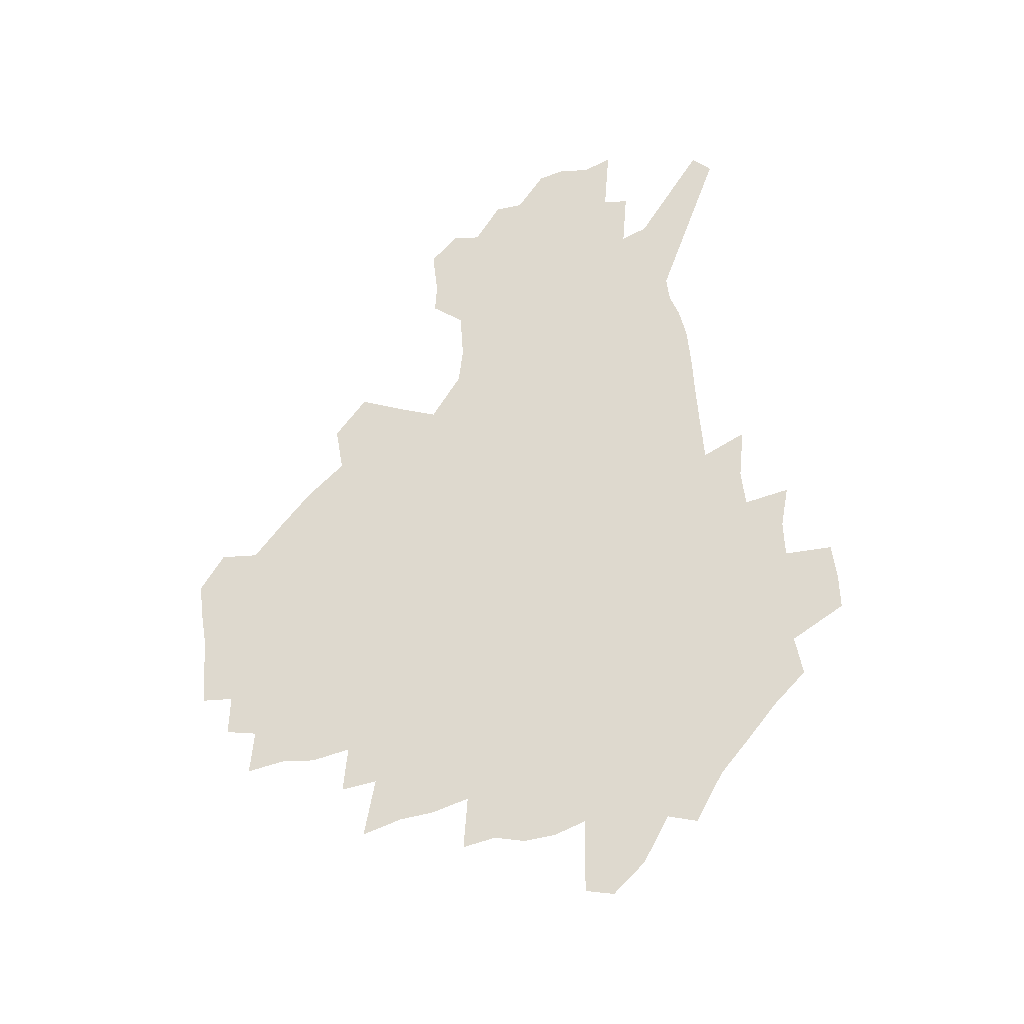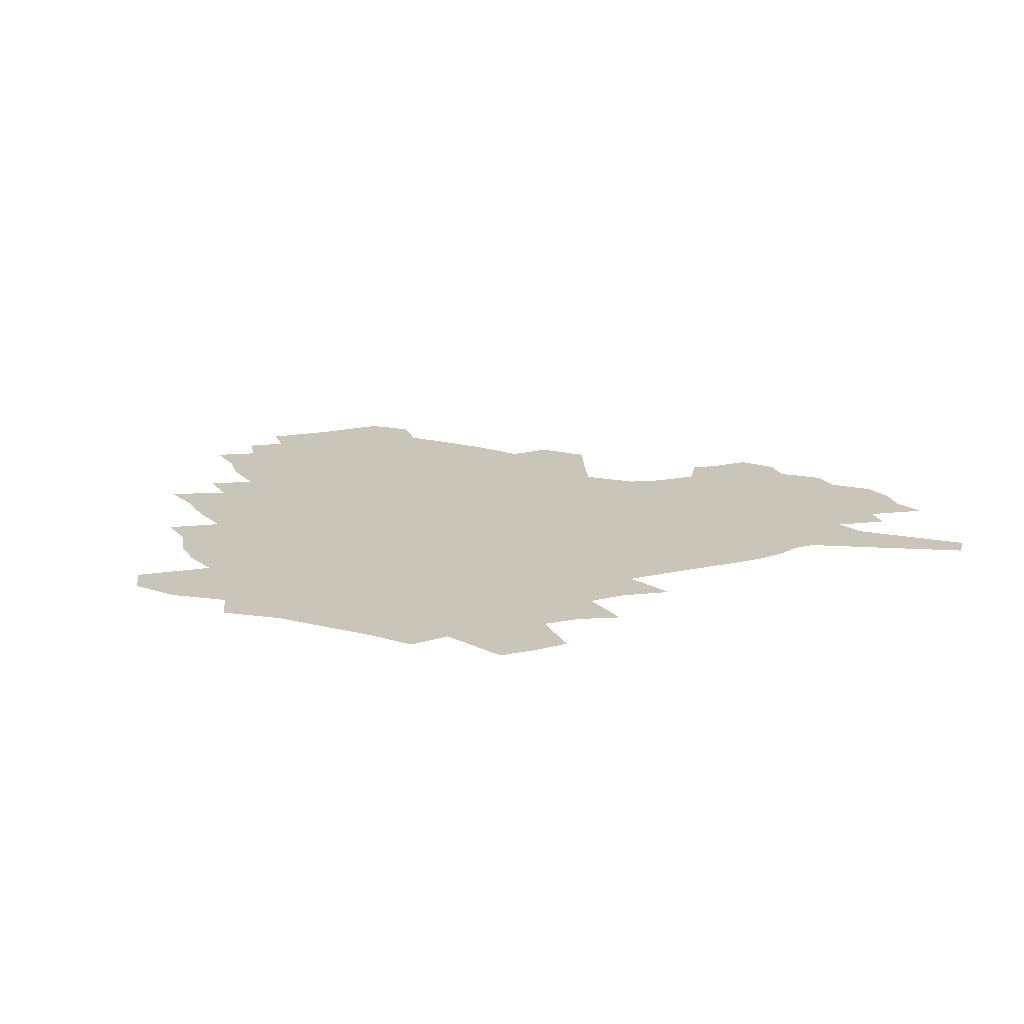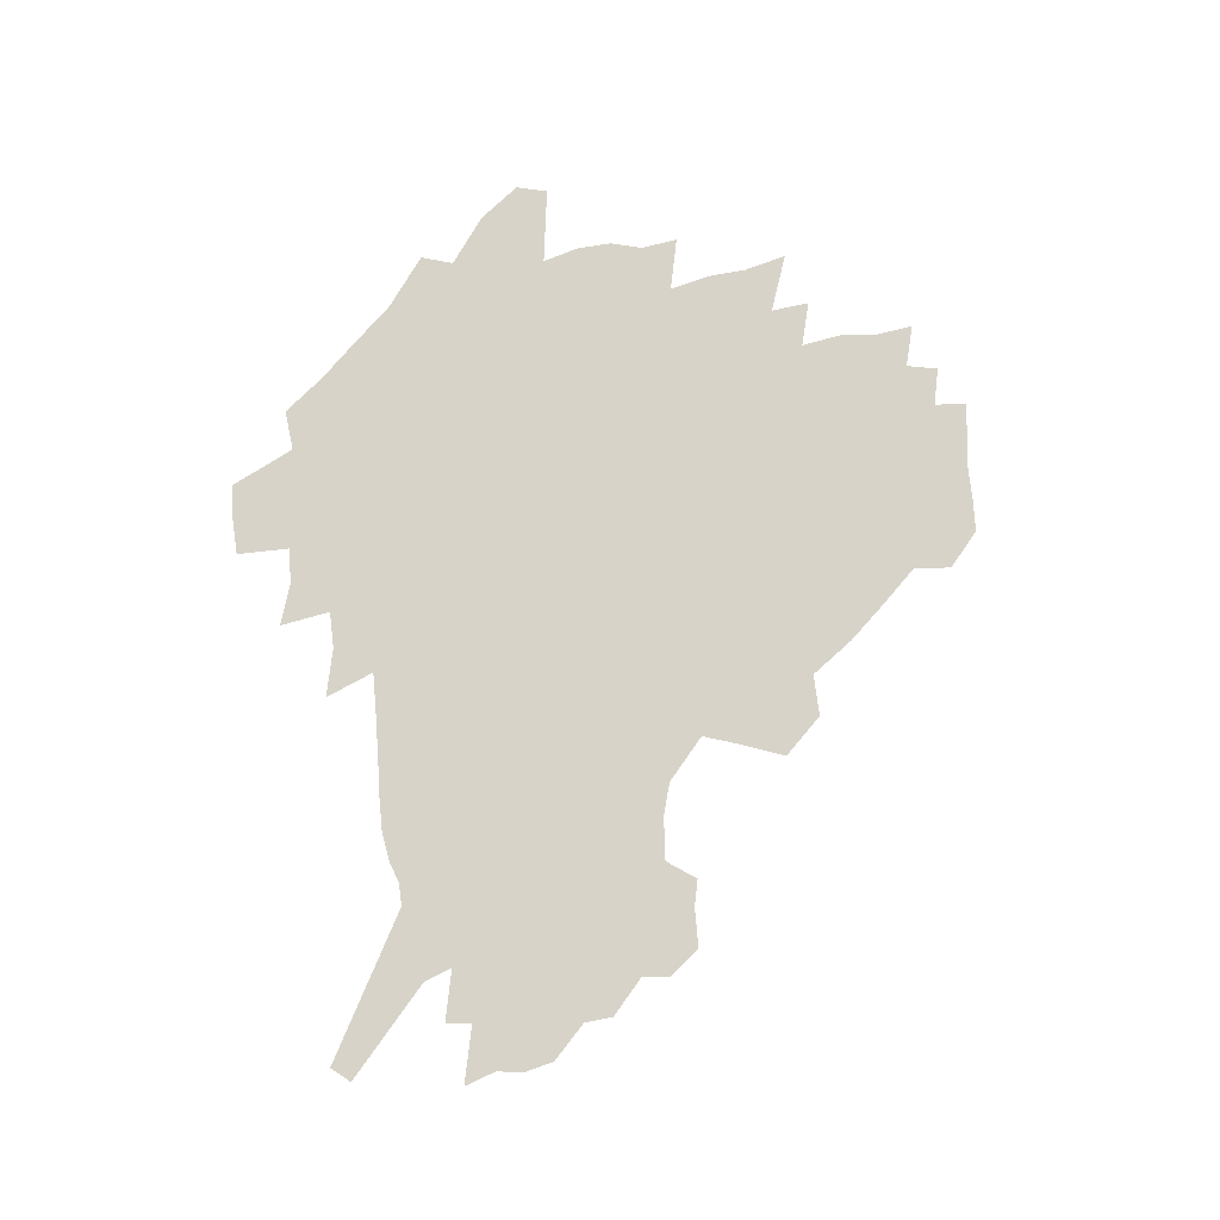
<metadata>
{"format":"obj","ext":"obj","renderer":"f3d","projection":"perspective","resolution":1024,"background":"white","views":[{"elev":71.5,"azim":-95.2,"up":"+Z"},{"elev":20.7,"azim":-20.2,"up":"+Z"},{"elev":76.8,"azim":86.9,"up":"+Z"}]}
</metadata>
<code>
v 225.8 187.4 0
v 211.4 204.4 0
v 214.2 218.5 0
v 244.2 158.2 0
v 247.9 172.8 0
v 248.3 187 0
v 250.1 201.1 0
v 249.2 215.3 0
v 243.6 231.4 0
v 242 246.9 0
v 245.1 261.5 0
v 241.7 278 0
v 267.6 142.6 0
v 272.6 157.8 0
v 274.2 171.9 0
v 274.9 185.5 0
v 270.1 200.1 0
v 270 214.1 0
v 270.1 228.3 0
v 271.5 242.5 0
v 269 257.8 0
v 266.2 273.8 0
v 260.8 292.1 0
v 258.7 308.8 0
v 252.7 328.1 0
v 284.3 126.3 0
v 289.5 143 0
v 294.6 158.4 0
v 295.6 171.7 0
v 292.8 185.1 0
v 290.8 198.8 0
v 290.3 212.4 0
v 287.9 226.8 0
v 289.3 240.5 0
v 289.1 254.7 0
v 286.6 270.2 0
v 282.9 287.2 0
v 280.8 303.7 0
v 279.4 320.1 0
v 276.6 337.3 0
v 301.1 110.4 0
v 305.1 128.2 0
v 308.6 144.3 0
v 310.9 158.6 0
v 311.5 171.8 0
v 310.3 184.7 0
v 309.2 197.8 0
v 307.5 211.4 0
v 306.8 225 0
v 305.3 239 0
v 306.4 252.5 0
v 304.1 267.8 0
v 300.9 284.5 0
v 297.2 302.3 0
v 297.6 317.3 0
v 297.2 332.9 0
v 293.1 351.3 0
v 294.1 366.3 0
v 290.4 384.6 0
v 316.4 93.19 0
v 319.1 112.1 0
v 321.7 129.3 0
v 323.5 144.5 0
v 325.3 158.9 0
v 325.8 171.9 0
v 325.3 184.6 0
v 324.2 197.4 0
v 323.8 210.4 0
v 323.5 223.5 0
v 322.7 237.1 0
v 320.9 251.7 0
v 318.7 267.3 0
v 317 283 0
v 314.9 299.5 0
v 312.4 317 0
v 314.1 331.3 0
v 313.4 347.1 0
v 312.4 363.1 0
v 309.8 380.4 0
v 311.9 394.6 0
v 334.7 96.01 0
v 335.8 114 0
v 336.9 130.3 0
v 338.1 145.5 0
v 338.7 159.1 0
v 339.1 172.1 0
v 339 184.6 0
v 338.8 197.1 0
v 337.7 209.9 0
v 337.5 222.8 0
v 337.2 235.8 0
v 335 250.8 0
v 335.4 264.4 0
v 332.6 281.5 0
v 330.2 298.8 0
v 329.9 314.5 0
v 329.8 329.9 0
v 329.1 346 0
v 328.9 361.5 0
v 328.7 377 0
v 329.2 391.8 0
v 329.6 406.3 0
v 350.3 68.39 0
v 350.2 94.96 0
v 350.6 114.4 0
v 351.5 132.1 0
v 351.7 146.4 0
v 351.7 159.5 0
v 351.7 172.3 0
v 351.6 184.7 0
v 351.7 197 0
v 351.2 209.5 0
v 351.2 222.1 0
v 350.5 235.4 0
v 350.5 248.6 0
v 349 263.8 0
v 346.8 281.5 0
v 345.9 297.1 0
v 345.2 313.4 0
v 345.2 328.8 0
v 344.8 344.8 0
v 344.6 360.5 0
v 345.5 375 0
v 344.3 391.3 0
v 345.4 405.3 0
v 366.5 68.12 0
v 365.7 96.33 0
v 364.9 115 0
v 364.8 132.8 0
v 364.5 146.4 0
v 364.2 159.4 0
v 364 172.2 0
v 363.8 184.7 0
v 363.7 197.1 0
v 363.7 209.5 0
v 363.5 222.2 0
v 363.3 235 0
v 363.2 248.2 0
v 363.1 261.7 0
v 360.7 281 0
v 359.8 298.4 0
v 360 313 0
v 359.8 329.1 0
v 360.2 344 0
v 360.1 359.5 0
v 360.7 374.3 0
v 360.6 389.8 0
v 360.8 404.3 0
v 383 69.59 0
v 381.6 93.72 0
v 379.3 115.4 0
v 377.6 133.6 0
v 377.3 146.6 0
v 376.8 159.5 0
v 376.4 172.2 0
v 376.1 184.7 0
v 376 197.1 0
v 375.9 209.6 0
v 375.8 222.3 0
v 375.8 234.8 0
v 376.5 247 0
v 375.9 261.4 0
v 375.2 278 0
v 374 297.6 0
v 374.4 313.2 0
v 374.7 328.7 0
v 375.2 343.4 0
v 375.5 358.8 0
v 375.7 374.3 0
v 375.6 389.9 0
v 375.5 405.2 0
v 398.2 93.54 0
v 394.2 115.1 0
v 392.6 130.9 0
v 390.5 146.3 0
v 389.3 159.9 0
v 389 172.4 0
v 388.4 185.1 0
v 388.1 197.3 0
v 388.2 209.9 0
v 388.1 222.4 0
v 388.3 234.6 0
v 388.5 247.2 0
v 388.6 261.7 0
v 388.5 277.9 0
v 388.6 295.1 0
v 388.6 313.4 0
v 389.5 328.5 0
v 390.3 343.7 0
v 390.6 359.1 0
v 391 375.2 0
v 390.9 390.3 0
v 390.4 405.3 0
v 417.2 88.52 0
v 412.1 111.2 0
v 407.6 130.2 0
v 404.8 145.4 0
v 403.1 159.3 0
v 401.4 173.1 0
v 400.4 185.6 0
v 400.3 197.7 0
v 399.6 210.1 0
v 400.3 222.4 0
v 400.4 234.7 0
v 400.6 246.9 0
v 401.3 260.5 0
v 402.1 275.8 0
v 402.9 292.8 0
v 404 309.9 0
v 404.8 326.7 0
v 405.6 343.4 0
v 406.5 360.7 0
v 406.3 375.5 0
v 406.7 392.5 0
v 428.8 112.2 0
v 423.8 129.5 0
v 420.4 144.3 0
v 416.5 159.7 0
v 415.3 172.5 0
v 414.6 185.1 0
v 413.9 197.6 0
v 412.9 210.1 0
v 412.6 222.5 0
v 413.2 234.9 0
v 412.9 247.2 0
v 413.8 260.2 0
v 415.4 275.6 0
v 416.7 290.7 0
v 418.8 310 0
v 420.3 326.9 0
v 421.4 344 0
v 422 360.7 0
v 451.3 108.3 0
v 441.1 129.8 0
v 435 145.3 0
v 431.7 159.1 0
v 429.3 172.3 0
v 428.1 185 0
v 427.5 197.5 0
v 426.7 210 0
v 425.4 222.7 0
v 425.6 235 0
v 426 247.5 0
v 427.1 260.7 0
v 429.2 275.5 0
v 431.2 291.2 0
v 433.4 307.6 0
v 435.9 326.1 0
v 437.9 344.8 0
v 459.4 130.3 0
v 453.6 144.4 0
v 449.5 158 0
v 445 171.9 0
v 443.6 184.4 0
v 443.6 196.8 0
v 439.5 210.8 0
v 438.8 222.9 0
v 438.9 235.1 0
v 439.8 247.8 0
v 441.2 261 0
v 443.1 275 0
v 445.9 290.5 0
v 449.7 308.4 0
v 452.7 326.5 0
v 478.3 130.7 0
v 471.7 144.3 0
v 466 158.1 0
v 464 170.7 0
v 460.1 184 0
v 459.3 196.4 0
v 455.7 209.9 0
v 453.8 222.7 0
v 454 235.2 0
v 454.6 247.8 0
v 455.2 260.7 0
v 458.5 274.8 0
v 462.9 291.2 0
v 466.3 308.3 0
v 471.6 328 0
v 496.8 130.7 0
v 486.4 146.1 0
v 483.9 158.1 0
v 479.2 171.2 0
v 477.4 183.5 0
v 474.1 196.4 0
v 471.5 209.3 0
v 468.3 222.5 0
v 468.7 234.8 0
v 471.4 247.6 0
v 474.3 261 0
v 477.9 274.8 0
v 482.6 292.2 0
v 488.8 311.8 0
v 513.2 131.4 0
v 502 147.2 0
v 499.2 158.7 0
v 494 171.8 0
v 492.1 183.7 0
v 487.8 197 0
v 485.5 209.4 0
v 483.8 221.9 0
v 486 234 0
v 489.3 246.4 0
v 497.7 259.3 0
v 526.1 134.2 0
v 516.1 148.8 0
v 511.6 160.8 0
v 508.1 172.7 0
v 504.6 185 0
v 501.8 197.2 0
v 499.4 209.3 0
v 497 221.2 0
v 499.6 232.4 0
v 503.7 243.9 0
v 513 255.8 0
v 535.7 138.1 0
v 530.4 149.8 0
v 525.2 161.9 0
v 522.4 173.2 0
v 519.8 184.9 0
v 518.6 196.5 0
v 515.8 208.5 0
v 515.3 219.9 0
v 514.7 231 0
v 517.9 241.7 0
v 532.6 255.4 0
v 541.1 269.1 0
v 546.1 138.9 0
v 542.7 151.1 0
v 540.1 162 0
v 537.6 173.2 0
v 533.8 185 0
v 533.7 196.2 0
v 535.7 207.4 0
v 533.9 218.9 0
v 537.2 230.4 0
v 541.5 242.1 0
v 546.9 254.3 0
v 553.3 267 0
v 613.8 105.9 0
v 558.9 150.4 0
v 560 160.5 0
v 556.7 172.3 0
v 555.8 183.6 0
v 557.7 194.8 0
v 557.9 206.4 0
v 557.9 218.2 0
v 562.3 230 0
v 559.9 241.9 0
v 563.7 253.9 0
v 571.2 267.6 0
v 620.3 114.7 0
v 579.5 147.5 0
v 574.1 159.9 0
v 576.3 170.6 0
v 574.7 182.3 0
v 574.4 193.9 0
v 575.5 205.6 0
v 577.9 217.4 0
v 580 229.5 0
v 582.5 241.9 0
v 583 254.3 0
v 597.5 156 0
v 598.3 167.7 0
v 593.5 180.6 0
v 588.9 193.2 0
v 595.4 204.2 0
v 600.6 216.1 0
v 598.9 228.8 0
v 624.8 163.2 0
v 619.2 177 0
v 620.1 189.5 0
v 616.3 202.5 0
f 5 6 1
f 1 6 2
f 6 7 2
f 2 7 3
f 7 8 3
f 13 14 4
f 4 14 5
f 14 15 5
f 5 15 6
f 15 16 6
f 6 16 7
f 16 17 7
f 7 17 8
f 17 18 8
f 8 18 9
f 18 19 9
f 9 19 10
f 19 20 10
f 10 20 11
f 20 21 11
f 11 21 12
f 21 22 12
f 26 27 13
f 13 27 14
f 27 28 14
f 14 28 15
f 28 29 15
f 15 29 16
f 29 30 16
f 16 30 17
f 30 31 17
f 17 31 18
f 31 32 18
f 18 32 19
f 32 33 19
f 19 33 20
f 33 34 20
f 20 34 21
f 34 35 21
f 21 35 22
f 35 36 22
f 22 36 23
f 36 37 23
f 23 37 24
f 37 38 24
f 24 38 25
f 38 39 25
f 41 42 26
f 26 42 27
f 42 43 27
f 27 43 28
f 43 44 28
f 28 44 29
f 44 45 29
f 29 45 30
f 45 46 30
f 30 46 31
f 46 47 31
f 31 47 32
f 47 48 32
f 32 48 33
f 48 49 33
f 33 49 34
f 49 50 34
f 34 50 35
f 50 51 35
f 35 51 36
f 51 52 36
f 36 52 37
f 52 53 37
f 37 53 38
f 53 54 38
f 38 54 39
f 54 55 39
f 39 55 40
f 55 56 40
f 60 61 41
f 41 61 42
f 61 62 42
f 42 62 43
f 62 63 43
f 43 63 44
f 63 64 44
f 44 64 45
f 64 65 45
f 45 65 46
f 65 66 46
f 46 66 47
f 66 67 47
f 47 67 48
f 67 68 48
f 48 68 49
f 68 69 49
f 49 69 50
f 69 70 50
f 50 70 51
f 70 71 51
f 51 71 52
f 71 72 52
f 52 72 53
f 72 73 53
f 53 73 54
f 73 74 54
f 54 74 55
f 74 75 55
f 55 75 56
f 75 76 56
f 56 76 57
f 76 77 57
f 57 77 58
f 77 78 58
f 58 78 59
f 78 79 59
f 60 81 61
f 81 82 61
f 61 82 62
f 82 83 62
f 62 83 63
f 83 84 63
f 63 84 64
f 84 85 64
f 64 85 65
f 85 86 65
f 65 86 66
f 86 87 66
f 66 87 67
f 87 88 67
f 67 88 68
f 88 89 68
f 68 89 69
f 89 90 69
f 69 90 70
f 90 91 70
f 70 91 71
f 91 92 71
f 71 92 72
f 92 93 72
f 72 93 73
f 93 94 73
f 73 94 74
f 94 95 74
f 74 95 75
f 95 96 75
f 75 96 76
f 96 97 76
f 76 97 77
f 97 98 77
f 77 98 78
f 98 99 78
f 78 99 79
f 99 100 79
f 79 100 80
f 100 101 80
f 103 104 81
f 81 104 82
f 104 105 82
f 82 105 83
f 105 106 83
f 83 106 84
f 106 107 84
f 84 107 85
f 107 108 85
f 85 108 86
f 108 109 86
f 86 109 87
f 109 110 87
f 87 110 88
f 110 111 88
f 88 111 89
f 111 112 89
f 89 112 90
f 112 113 90
f 90 113 91
f 113 114 91
f 91 114 92
f 114 115 92
f 92 115 93
f 115 116 93
f 93 116 94
f 116 117 94
f 94 117 95
f 117 118 95
f 95 118 96
f 118 119 96
f 96 119 97
f 119 120 97
f 97 120 98
f 120 121 98
f 98 121 99
f 121 122 99
f 99 122 100
f 122 123 100
f 100 123 101
f 123 124 101
f 101 124 102
f 124 125 102
f 103 126 104
f 126 127 104
f 104 127 105
f 127 128 105
f 105 128 106
f 128 129 106
f 106 129 107
f 129 130 107
f 107 130 108
f 130 131 108
f 108 131 109
f 131 132 109
f 109 132 110
f 132 133 110
f 110 133 111
f 133 134 111
f 111 134 112
f 134 135 112
f 112 135 113
f 135 136 113
f 113 136 114
f 136 137 114
f 114 137 115
f 137 138 115
f 115 138 116
f 138 139 116
f 116 139 117
f 139 140 117
f 117 140 118
f 140 141 118
f 118 141 119
f 141 142 119
f 119 142 120
f 142 143 120
f 120 143 121
f 143 144 121
f 121 144 122
f 144 145 122
f 122 145 123
f 145 146 123
f 123 146 124
f 146 147 124
f 124 147 125
f 147 148 125
f 126 149 127
f 149 150 127
f 127 150 128
f 150 151 128
f 128 151 129
f 151 152 129
f 129 152 130
f 152 153 130
f 130 153 131
f 153 154 131
f 131 154 132
f 154 155 132
f 132 155 133
f 155 156 133
f 133 156 134
f 156 157 134
f 134 157 135
f 157 158 135
f 135 158 136
f 158 159 136
f 136 159 137
f 159 160 137
f 137 160 138
f 160 161 138
f 138 161 139
f 161 162 139
f 139 162 140
f 162 163 140
f 140 163 141
f 163 164 141
f 141 164 142
f 164 165 142
f 142 165 143
f 165 166 143
f 143 166 144
f 166 167 144
f 144 167 145
f 167 168 145
f 145 168 146
f 168 169 146
f 146 169 147
f 169 170 147
f 147 170 148
f 170 171 148
f 150 172 151
f 172 173 151
f 151 173 152
f 173 174 152
f 152 174 153
f 174 175 153
f 153 175 154
f 175 176 154
f 154 176 155
f 176 177 155
f 155 177 156
f 177 178 156
f 156 178 157
f 178 179 157
f 157 179 158
f 179 180 158
f 158 180 159
f 180 181 159
f 159 181 160
f 181 182 160
f 160 182 161
f 182 183 161
f 161 183 162
f 183 184 162
f 162 184 163
f 184 185 163
f 163 185 164
f 185 186 164
f 164 186 165
f 186 187 165
f 165 187 166
f 187 188 166
f 166 188 167
f 188 189 167
f 167 189 168
f 189 190 168
f 168 190 169
f 190 191 169
f 169 191 170
f 191 192 170
f 170 192 171
f 192 193 171
f 172 194 173
f 194 195 173
f 173 195 174
f 195 196 174
f 174 196 175
f 196 197 175
f 175 197 176
f 197 198 176
f 176 198 177
f 198 199 177
f 177 199 178
f 199 200 178
f 178 200 179
f 200 201 179
f 179 201 180
f 201 202 180
f 180 202 181
f 202 203 181
f 181 203 182
f 203 204 182
f 182 204 183
f 204 205 183
f 183 205 184
f 205 206 184
f 184 206 185
f 206 207 185
f 185 207 186
f 207 208 186
f 186 208 187
f 208 209 187
f 187 209 188
f 209 210 188
f 188 210 189
f 210 211 189
f 189 211 190
f 211 212 190
f 190 212 191
f 212 213 191
f 191 213 192
f 213 214 192
f 192 214 193
f 195 215 196
f 215 216 196
f 196 216 197
f 216 217 197
f 197 217 198
f 217 218 198
f 198 218 199
f 218 219 199
f 199 219 200
f 219 220 200
f 200 220 201
f 220 221 201
f 201 221 202
f 221 222 202
f 202 222 203
f 222 223 203
f 203 223 204
f 223 224 204
f 204 224 205
f 224 225 205
f 205 225 206
f 225 226 206
f 206 226 207
f 226 227 207
f 207 227 208
f 227 228 208
f 208 228 209
f 228 229 209
f 209 229 210
f 229 230 210
f 210 230 211
f 230 231 211
f 211 231 212
f 231 232 212
f 212 232 213
f 215 233 216
f 233 234 216
f 216 234 217
f 234 235 217
f 217 235 218
f 235 236 218
f 218 236 219
f 236 237 219
f 219 237 220
f 237 238 220
f 220 238 221
f 238 239 221
f 221 239 222
f 239 240 222
f 222 240 223
f 240 241 223
f 223 241 224
f 241 242 224
f 224 242 225
f 242 243 225
f 225 243 226
f 243 244 226
f 226 244 227
f 244 245 227
f 227 245 228
f 245 246 228
f 228 246 229
f 246 247 229
f 229 247 230
f 247 248 230
f 230 248 231
f 248 249 231
f 231 249 232
f 234 250 235
f 250 251 235
f 235 251 236
f 251 252 236
f 236 252 237
f 252 253 237
f 237 253 238
f 253 254 238
f 238 254 239
f 254 255 239
f 239 255 240
f 255 256 240
f 240 256 241
f 256 257 241
f 241 257 242
f 257 258 242
f 242 258 243
f 258 259 243
f 243 259 244
f 259 260 244
f 244 260 245
f 260 261 245
f 245 261 246
f 261 262 246
f 246 262 247
f 262 263 247
f 247 263 248
f 263 264 248
f 248 264 249
f 250 265 251
f 265 266 251
f 251 266 252
f 266 267 252
f 252 267 253
f 267 268 253
f 253 268 254
f 268 269 254
f 254 269 255
f 269 270 255
f 255 270 256
f 270 271 256
f 256 271 257
f 271 272 257
f 257 272 258
f 272 273 258
f 258 273 259
f 273 274 259
f 259 274 260
f 274 275 260
f 260 275 261
f 275 276 261
f 261 276 262
f 276 277 262
f 262 277 263
f 277 278 263
f 263 278 264
f 278 279 264
f 265 280 266
f 280 281 266
f 266 281 267
f 281 282 267
f 267 282 268
f 282 283 268
f 268 283 269
f 283 284 269
f 269 284 270
f 284 285 270
f 270 285 271
f 285 286 271
f 271 286 272
f 286 287 272
f 272 287 273
f 287 288 273
f 273 288 274
f 288 289 274
f 274 289 275
f 289 290 275
f 275 290 276
f 290 291 276
f 276 291 277
f 291 292 277
f 277 292 278
f 292 293 278
f 278 293 279
f 280 294 281
f 294 295 281
f 281 295 282
f 295 296 282
f 282 296 283
f 296 297 283
f 283 297 284
f 297 298 284
f 284 298 285
f 298 299 285
f 285 299 286
f 299 300 286
f 286 300 287
f 300 301 287
f 287 301 288
f 301 302 288
f 288 302 289
f 302 303 289
f 289 303 290
f 303 304 290
f 290 304 291
f 294 305 295
f 305 306 295
f 295 306 296
f 306 307 296
f 296 307 297
f 307 308 297
f 297 308 298
f 308 309 298
f 298 309 299
f 309 310 299
f 299 310 300
f 310 311 300
f 300 311 301
f 311 312 301
f 301 312 302
f 312 313 302
f 302 313 303
f 313 314 303
f 303 314 304
f 314 315 304
f 305 316 306
f 316 317 306
f 306 317 307
f 317 318 307
f 307 318 308
f 318 319 308
f 308 319 309
f 319 320 309
f 309 320 310
f 320 321 310
f 310 321 311
f 321 322 311
f 311 322 312
f 322 323 312
f 312 323 313
f 323 324 313
f 313 324 314
f 324 325 314
f 314 325 315
f 325 326 315
f 316 328 317
f 328 329 317
f 317 329 318
f 329 330 318
f 318 330 319
f 330 331 319
f 319 331 320
f 331 332 320
f 320 332 321
f 332 333 321
f 321 333 322
f 333 334 322
f 322 334 323
f 334 335 323
f 323 335 324
f 335 336 324
f 324 336 325
f 336 337 325
f 325 337 326
f 337 338 326
f 326 338 327
f 338 339 327
f 328 340 329
f 340 341 329
f 329 341 330
f 341 342 330
f 330 342 331
f 342 343 331
f 331 343 332
f 343 344 332
f 332 344 333
f 344 345 333
f 333 345 334
f 345 346 334
f 334 346 335
f 346 347 335
f 335 347 336
f 347 348 336
f 336 348 337
f 348 349 337
f 337 349 338
f 349 350 338
f 338 350 339
f 350 351 339
f 340 352 341
f 352 353 341
f 341 353 342
f 353 354 342
f 342 354 343
f 354 355 343
f 343 355 344
f 355 356 344
f 344 356 345
f 356 357 345
f 345 357 346
f 357 358 346
f 346 358 347
f 358 359 347
f 347 359 348
f 359 360 348
f 348 360 349
f 360 361 349
f 349 361 350
f 361 362 350
f 350 362 351
f 354 363 355
f 363 364 355
f 355 364 356
f 364 365 356
f 356 365 357
f 365 366 357
f 357 366 358
f 366 367 358
f 358 367 359
f 367 368 359
f 359 368 360
f 368 369 360
f 360 369 361
f 364 370 365
f 370 371 365
f 365 371 366
f 371 372 366
f 366 372 367
f 372 373 367
f 367 373 368

</code>
